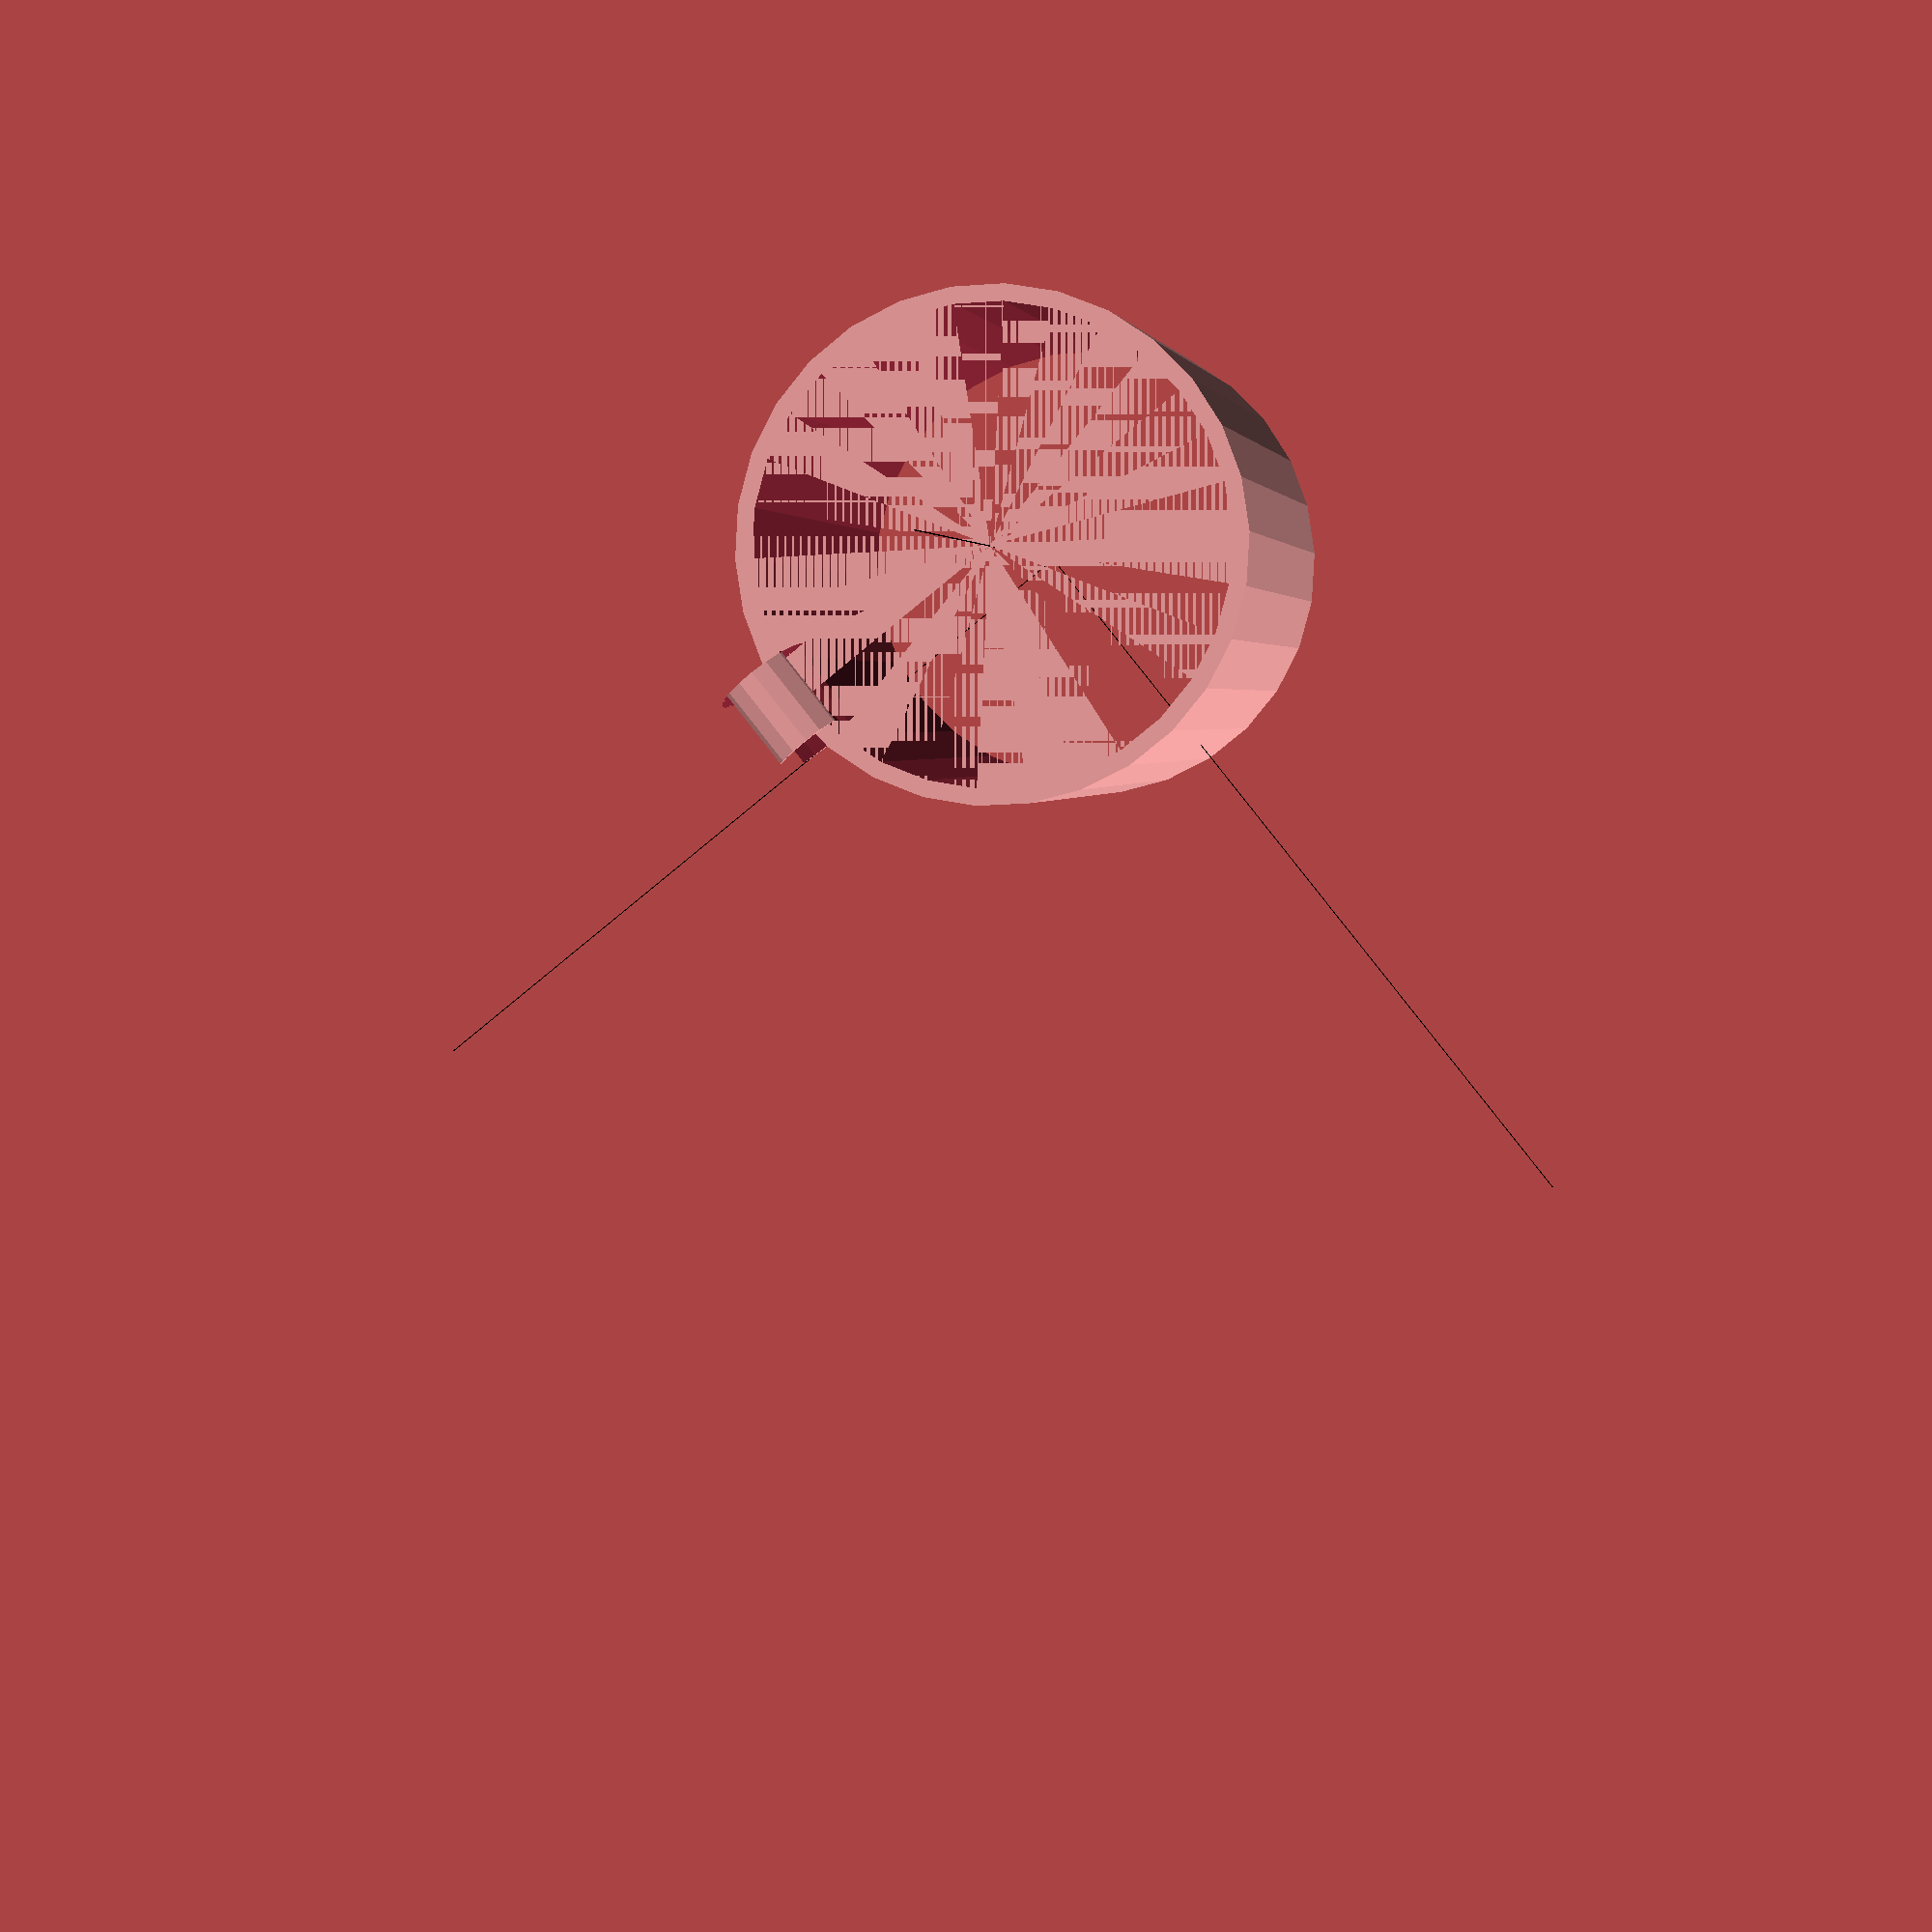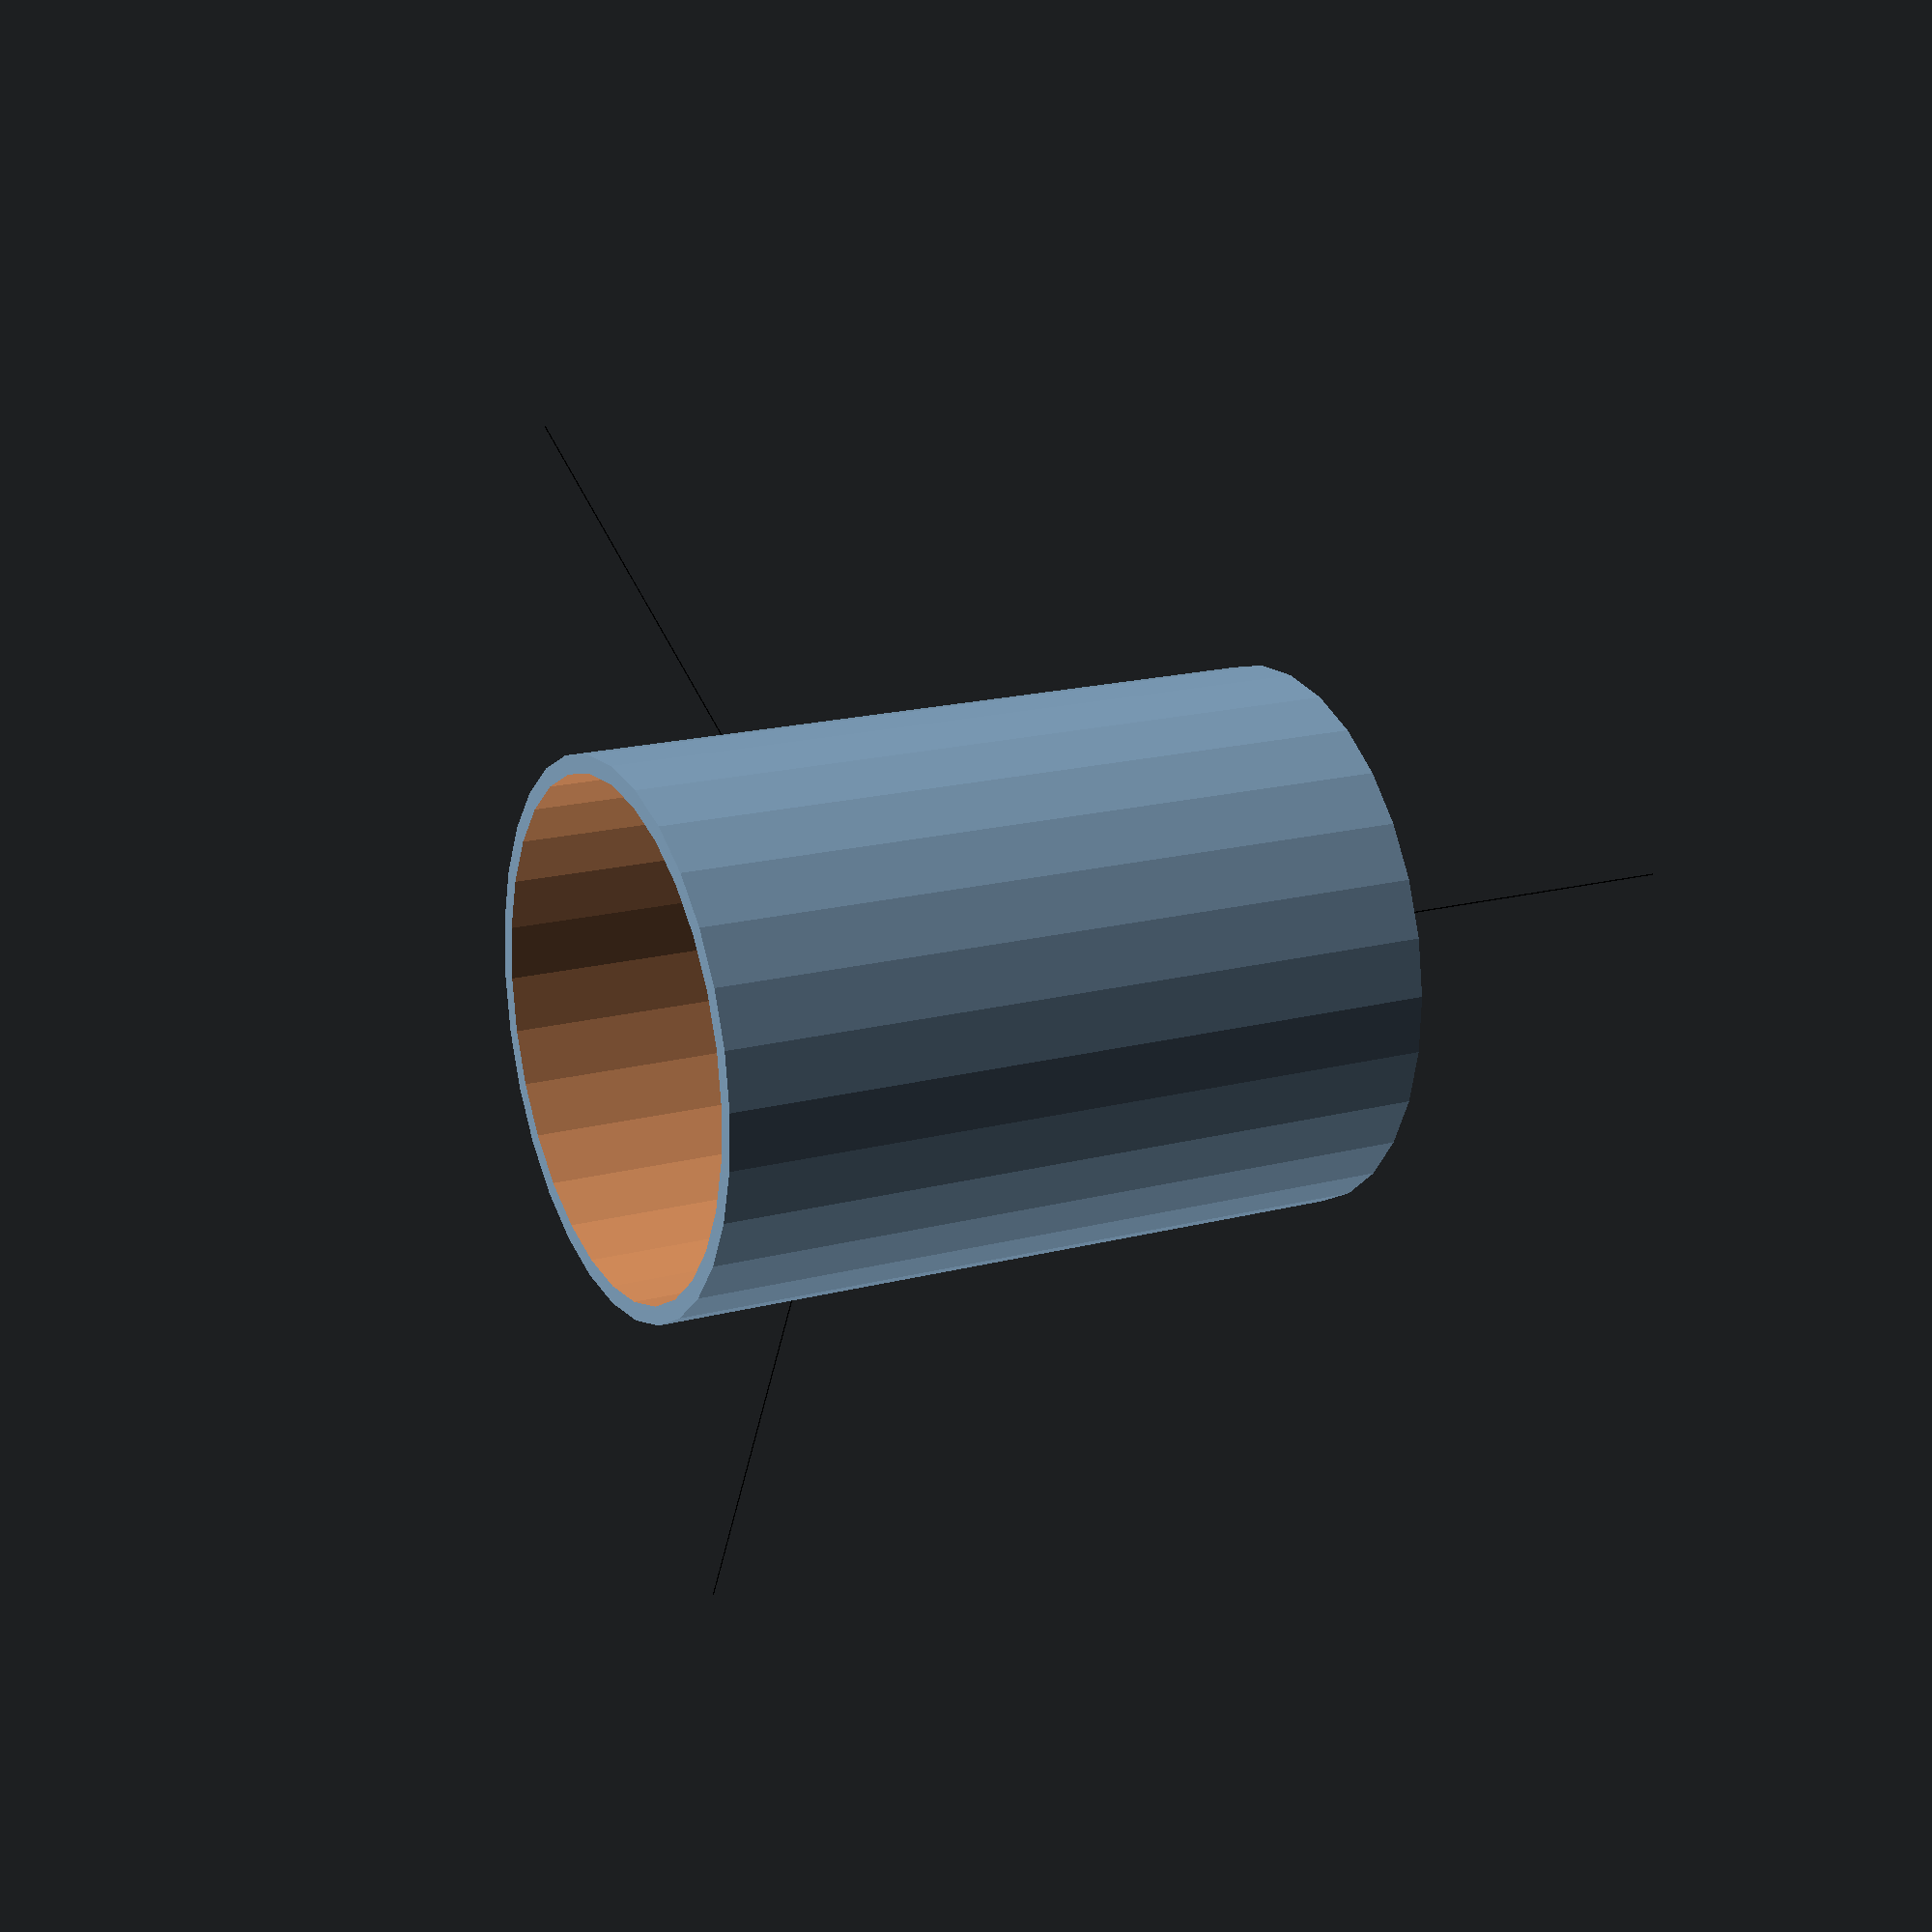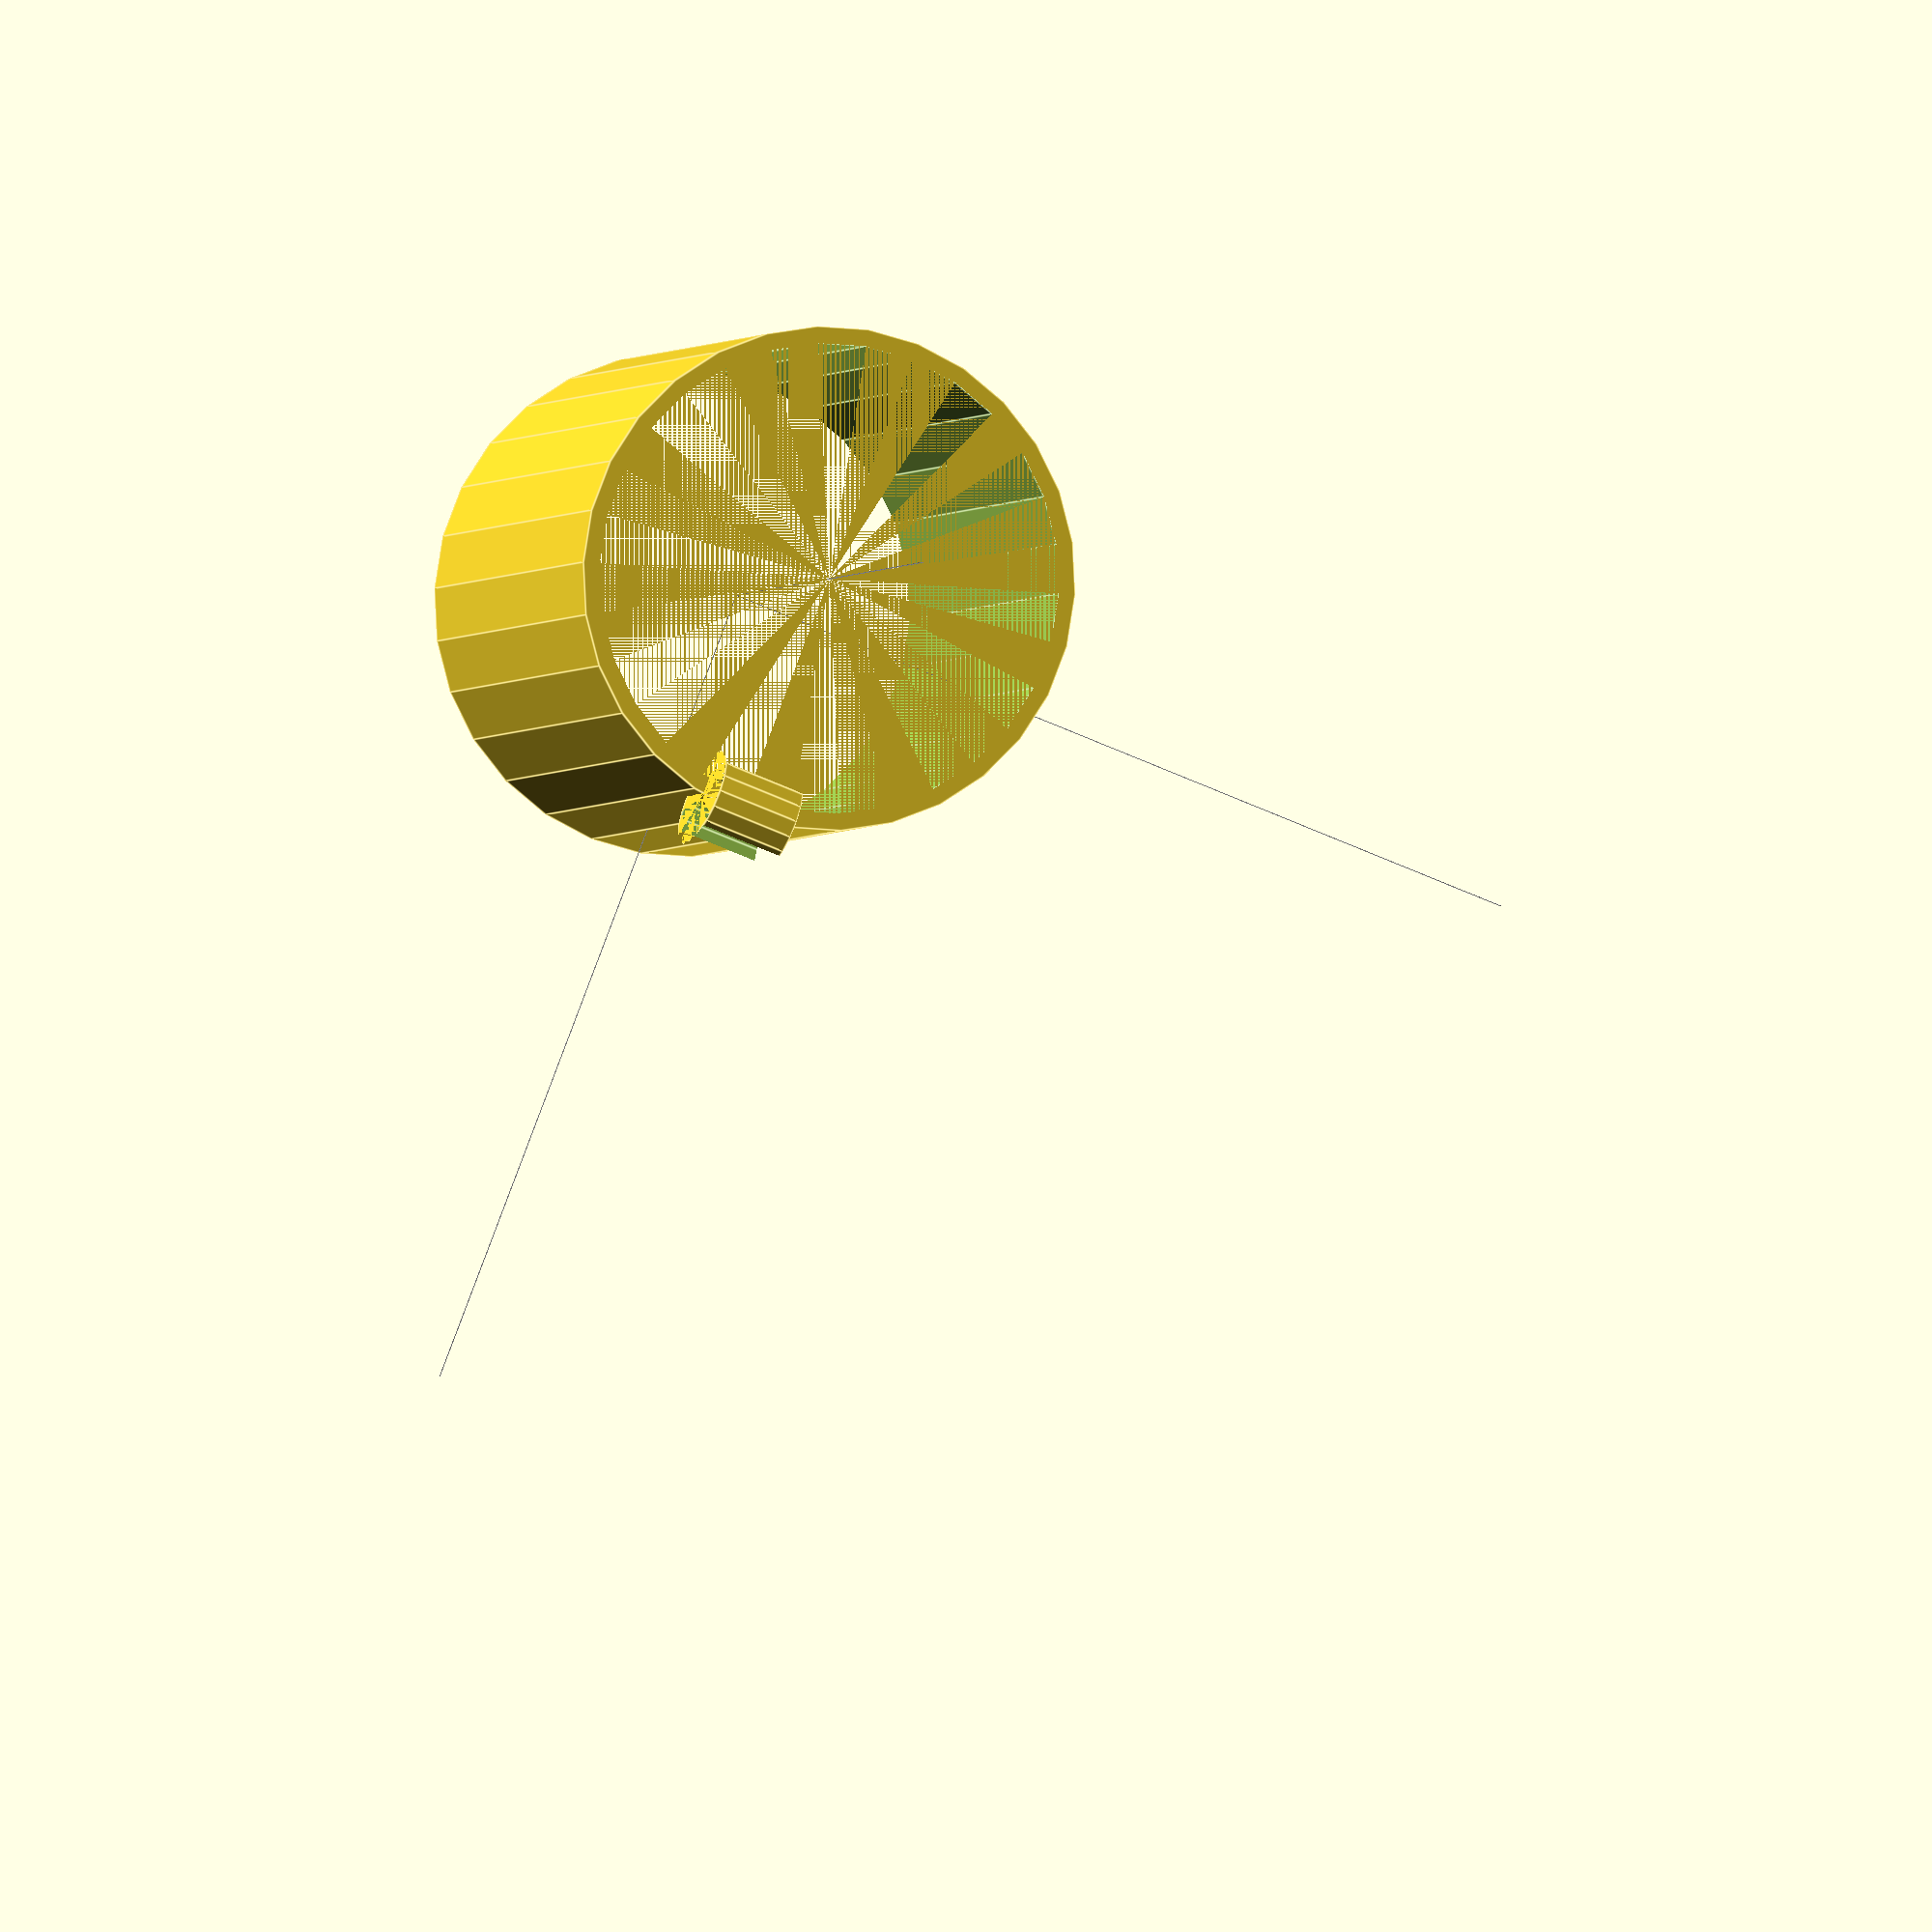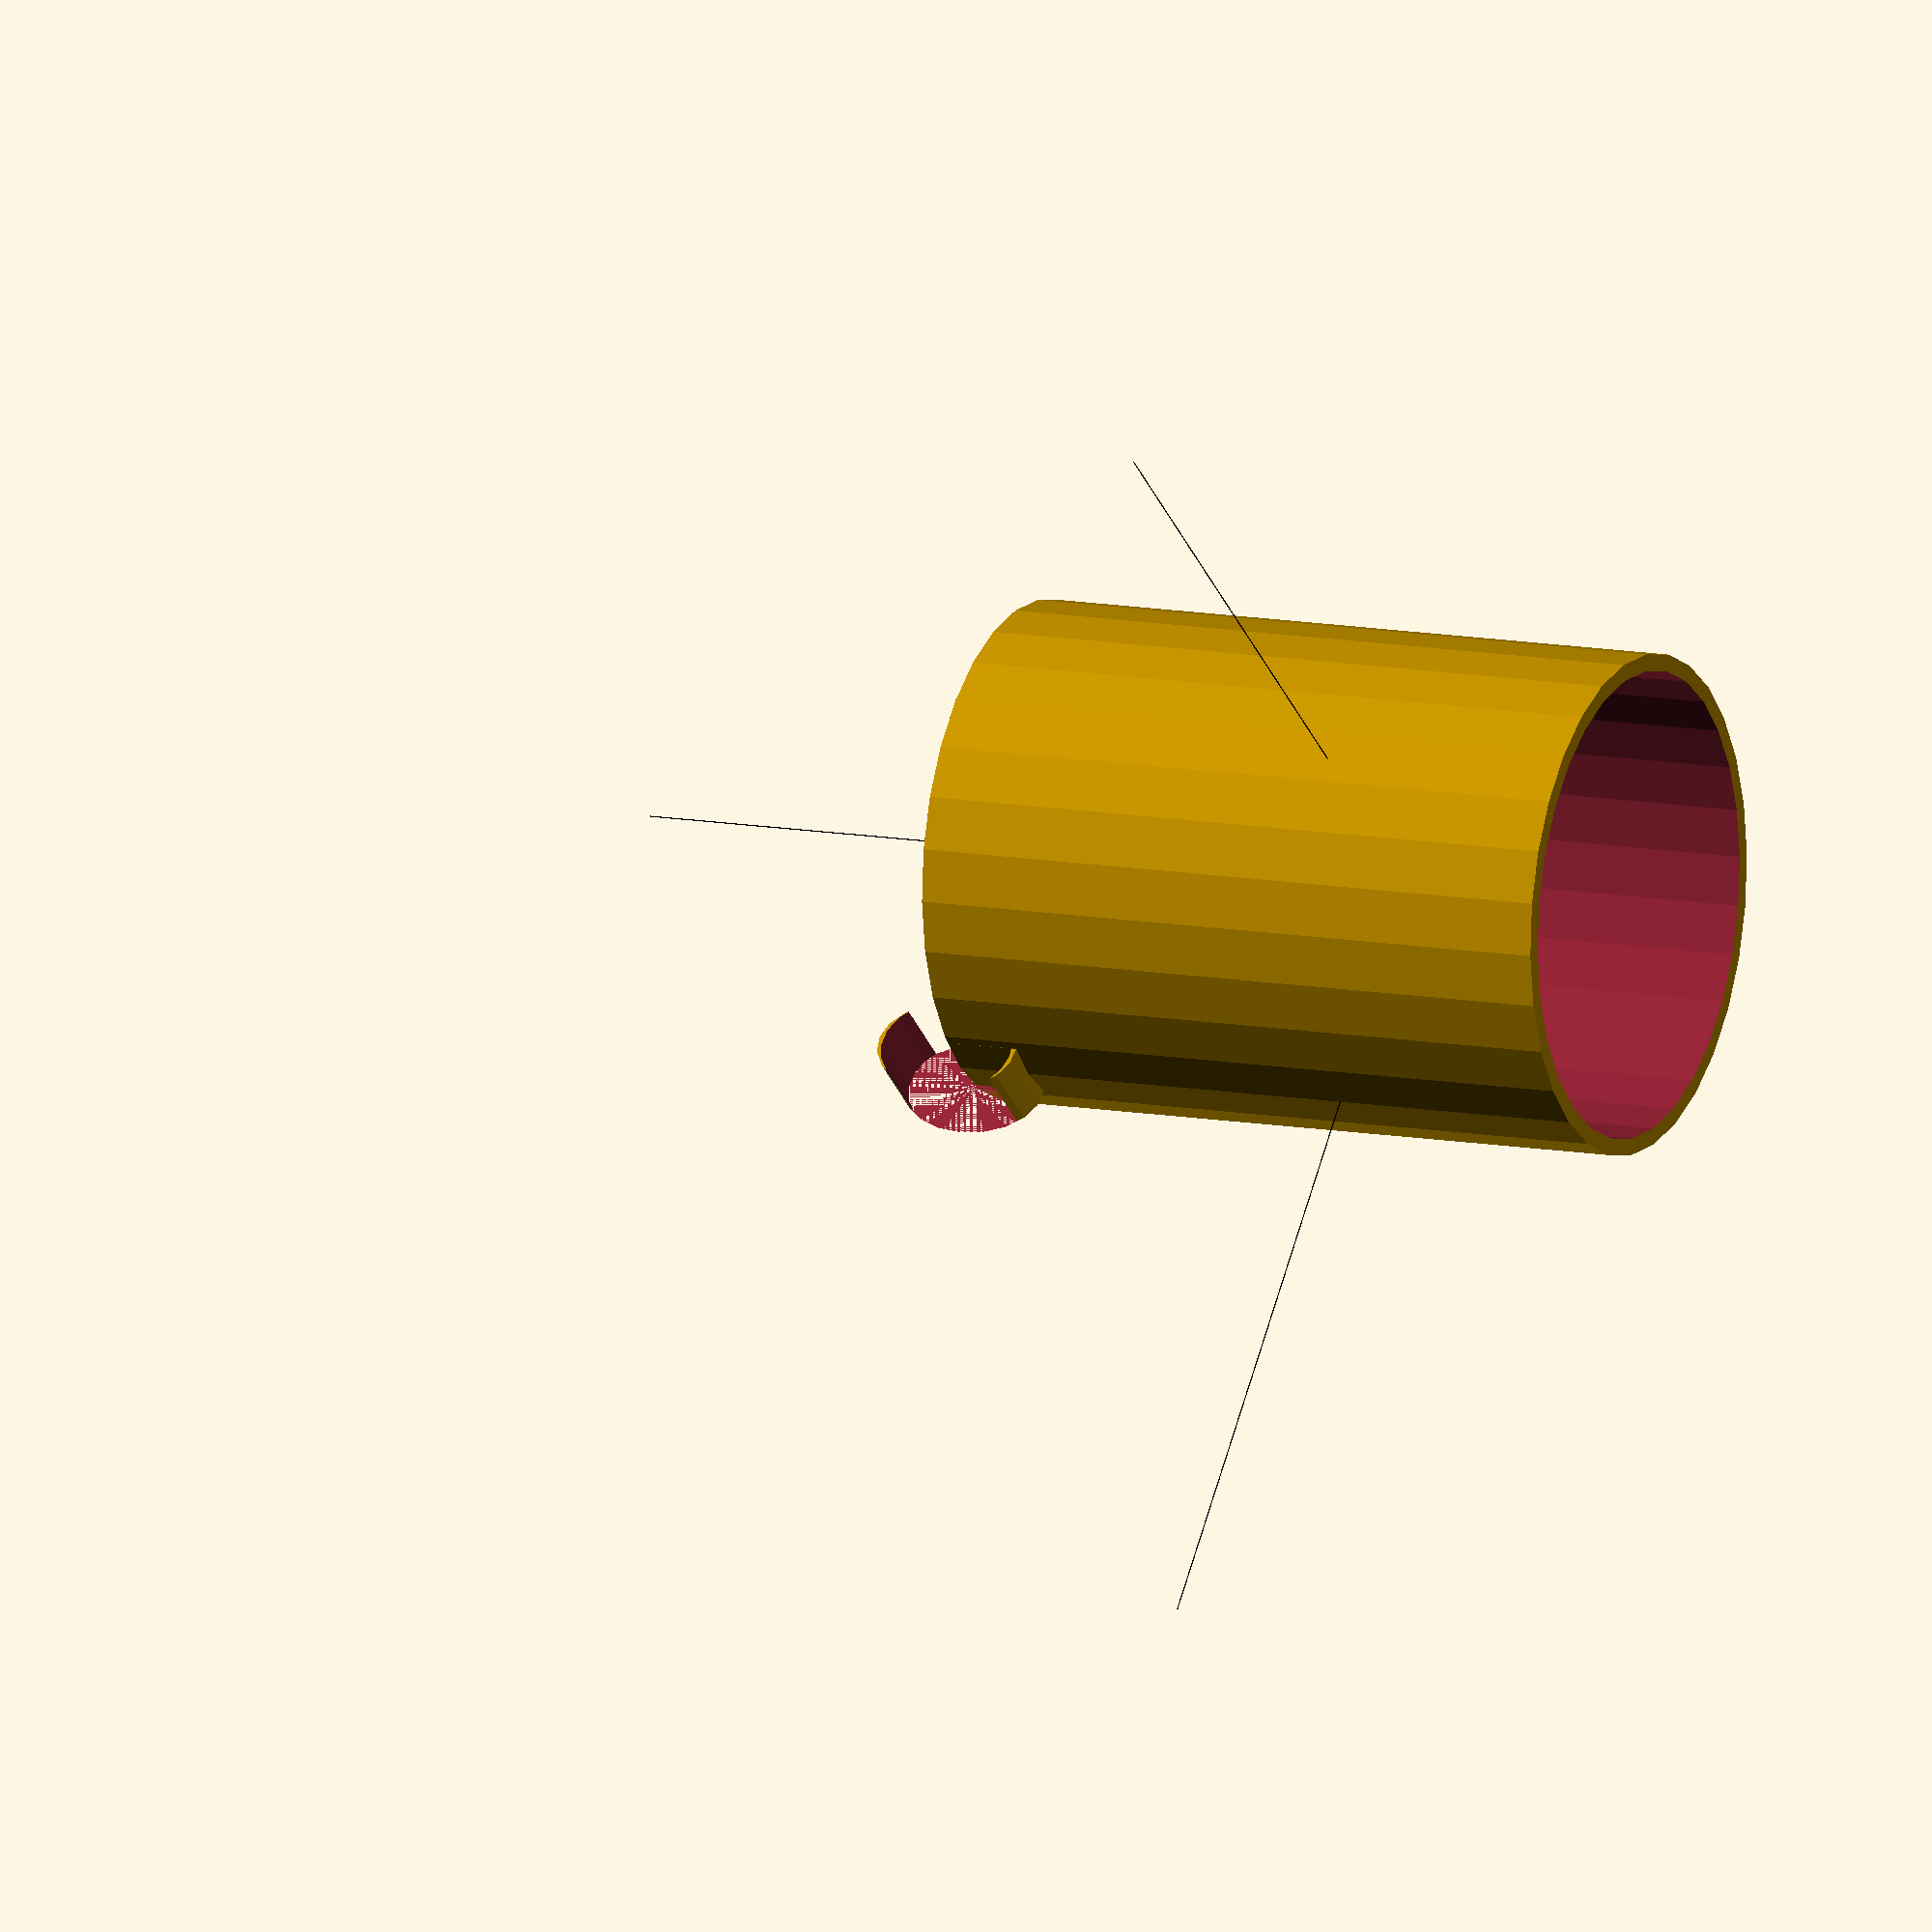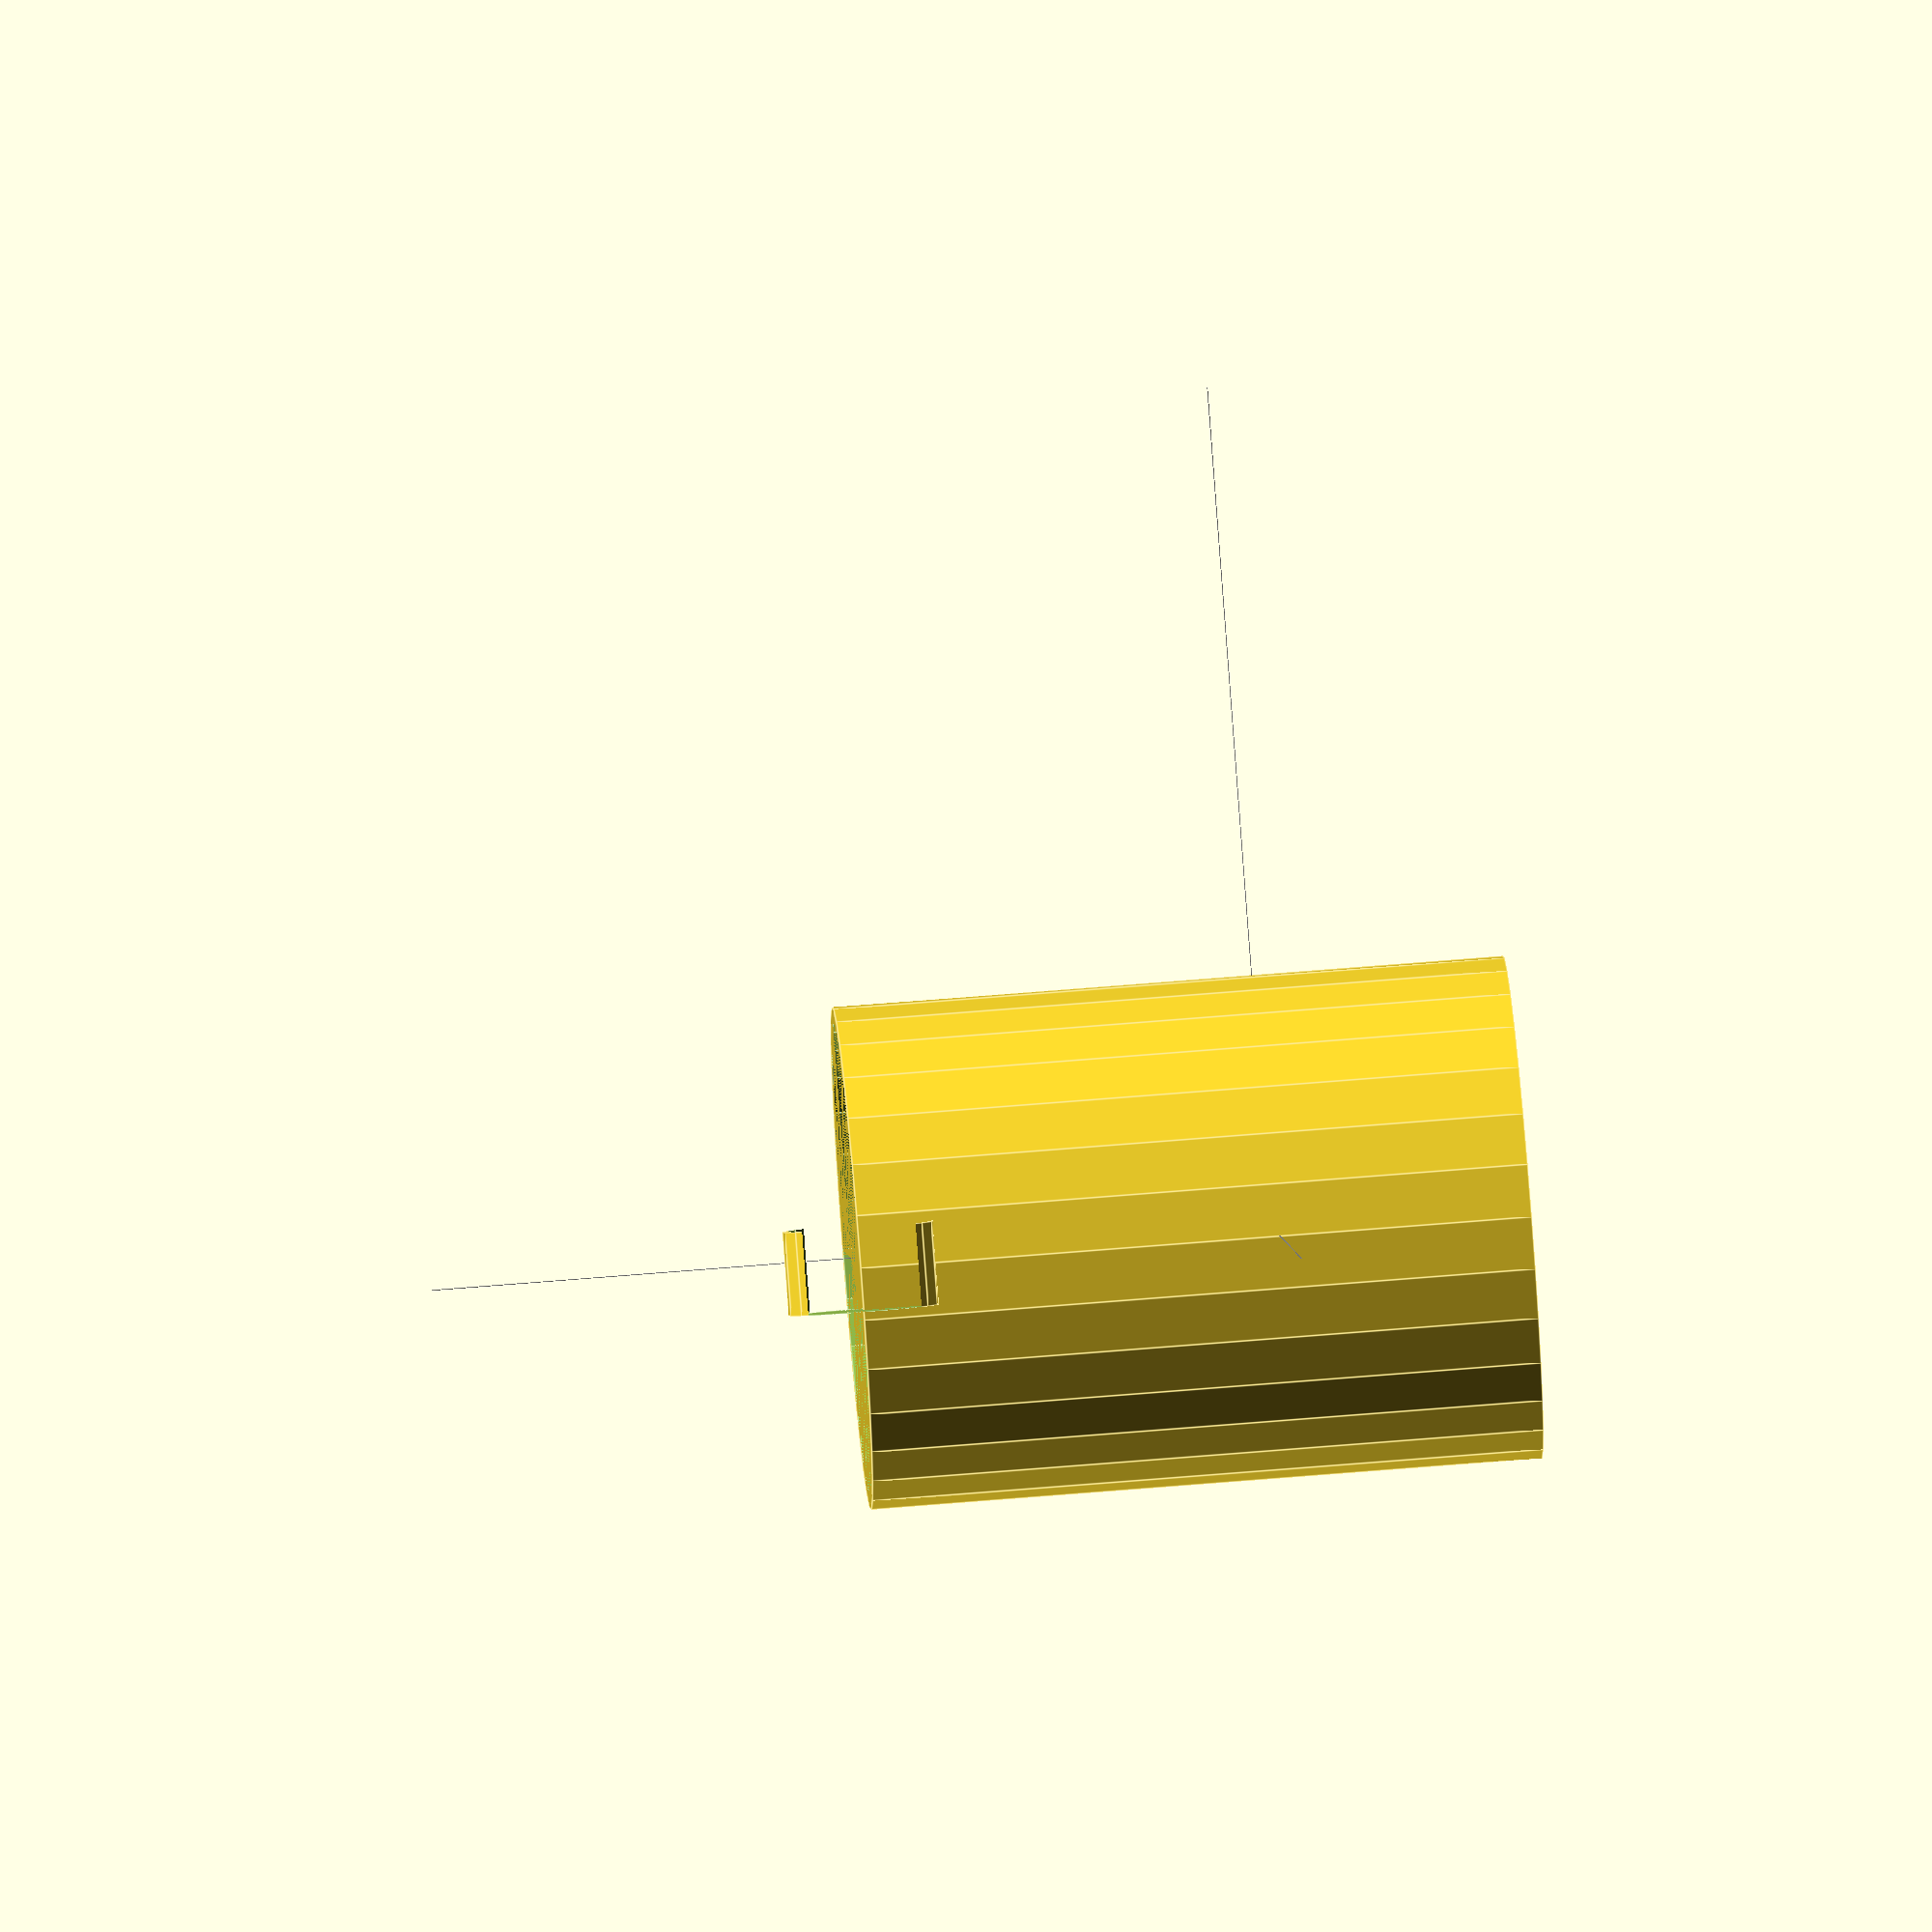
<openscad>

    // Combined Scene

    // Permanent Model
    
    // Permanent Model (Black)
    color([0, 0, 0]) {
        // Your permanent model code here
        cube([100,0.1,0.1], center = false);
        cube([0.1,100,0.1], center = false);
        cube([0.1,0.1,100], center = false);
    }
    

    // Dynamic Model
    translate([0, 0, 10]) {
    difference() {
        // Main body of the mug
        cylinder(h = 80, r = 30, center = true);
        
        // Hollow part of the mug
        translate([0, 0, -1]) 
        cylinder(h = 82, r = 28, center = true);
    }
    
    // Handle of the mug
    translate([30, 0, 40]) {
        rotate([90, 0, 0])
        difference() {
            scale([1, 1.5, 1])
            cylinder(h = 10, r = 6, center = true);
            
            scale([1, 1.3, 1])
            translate([0, 0, -1]) 
            cylinder(h = 12, r = 6.5, center = true);
        }
    }
}
    
</openscad>
<views>
elev=177.0 azim=321.2 roll=170.6 proj=p view=wireframe
elev=341.8 azim=63.1 roll=243.2 proj=p view=solid
elev=182.3 azim=291.2 roll=192.8 proj=o view=edges
elev=349.1 azim=49.9 roll=115.4 proj=o view=wireframe
elev=293.9 azim=296.2 roll=85.2 proj=o view=edges
</views>
